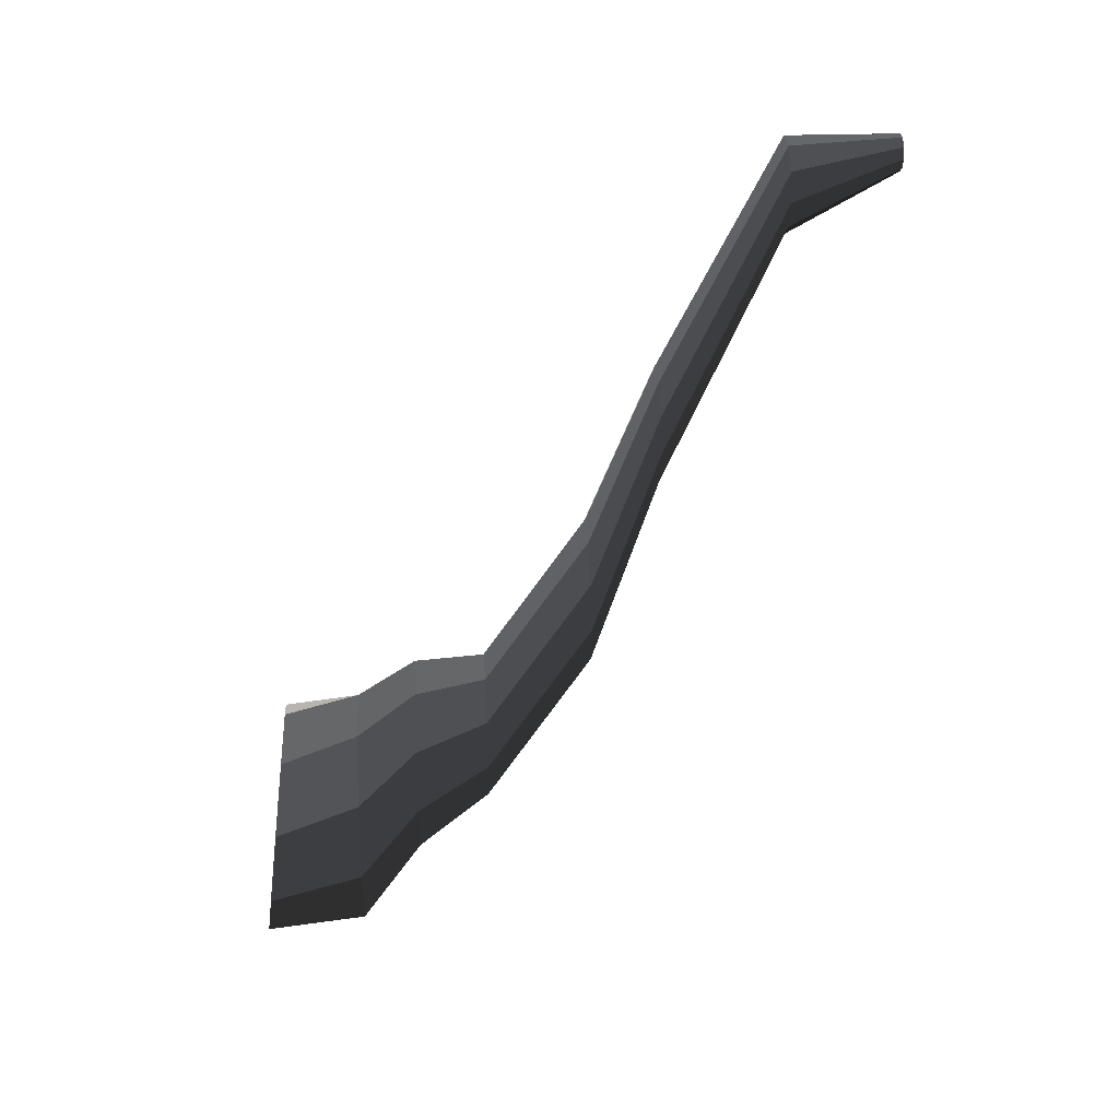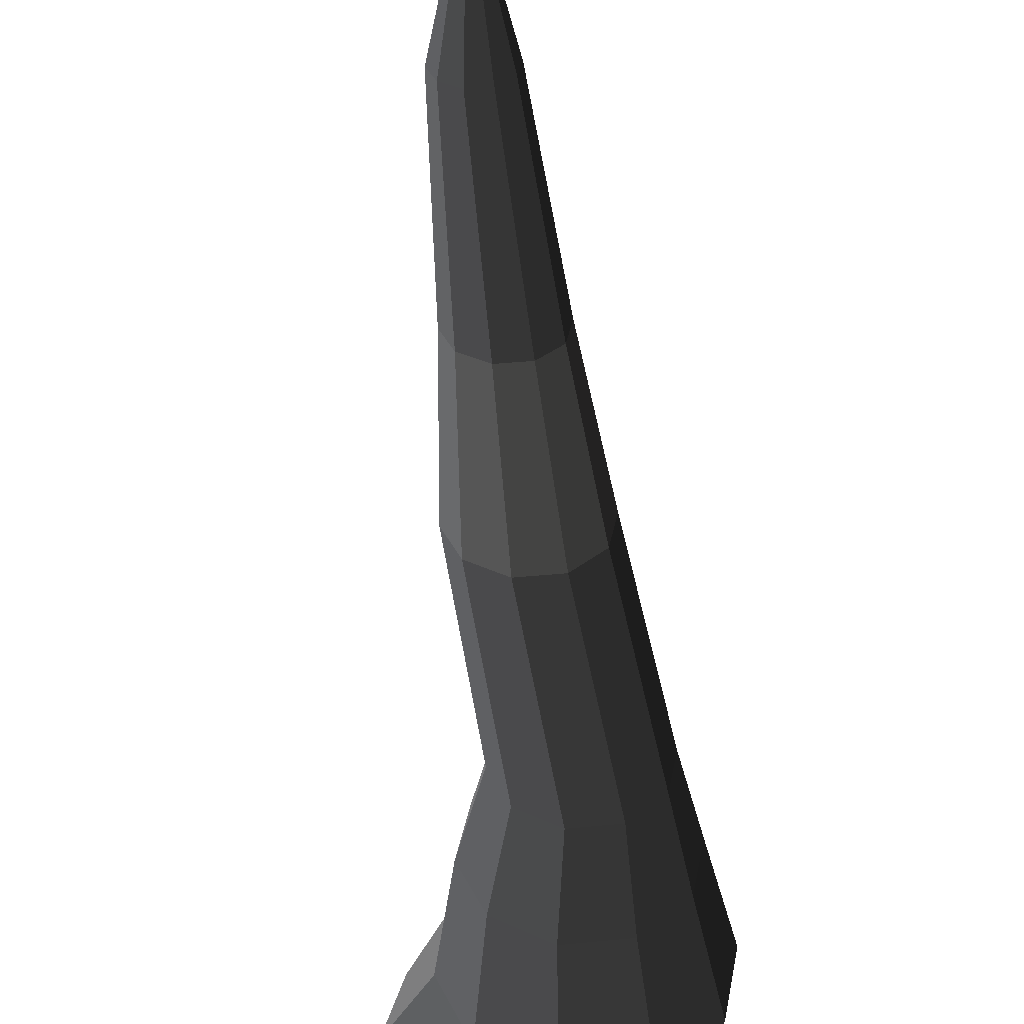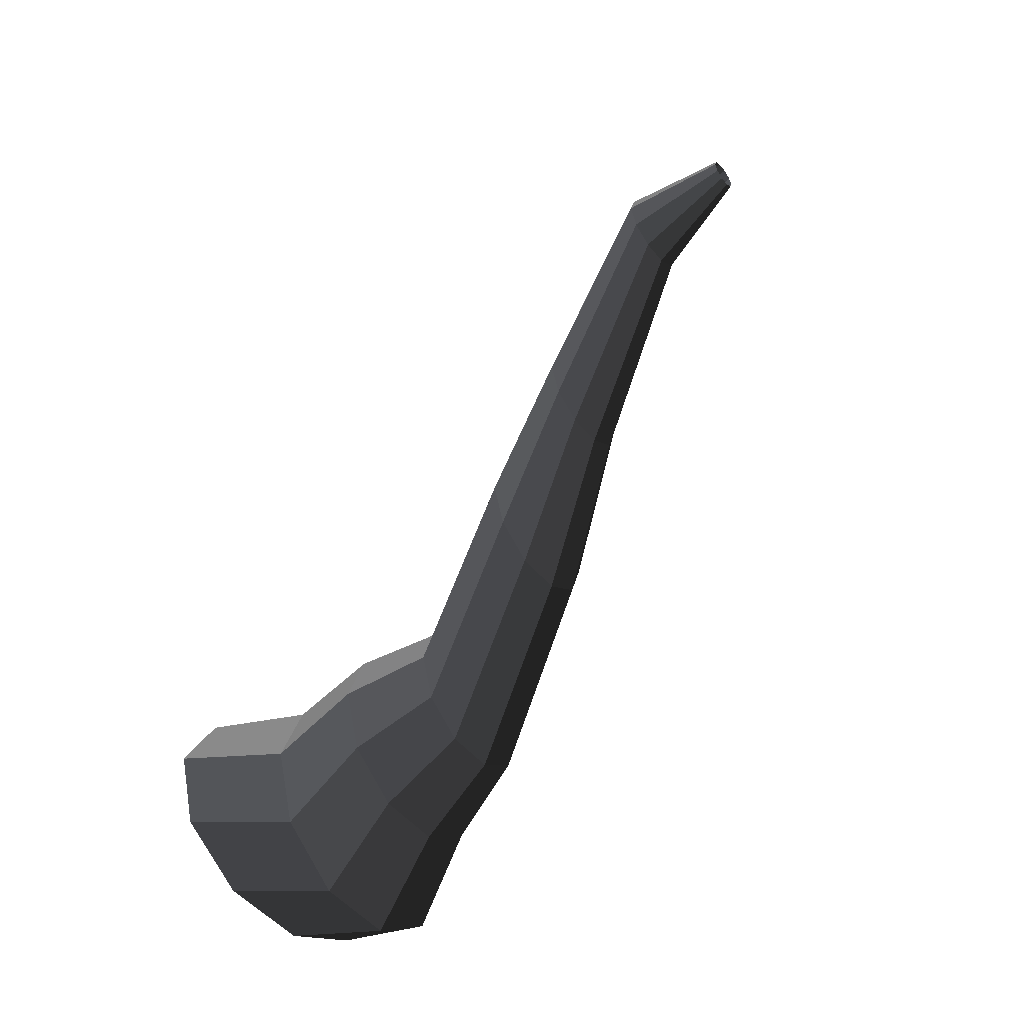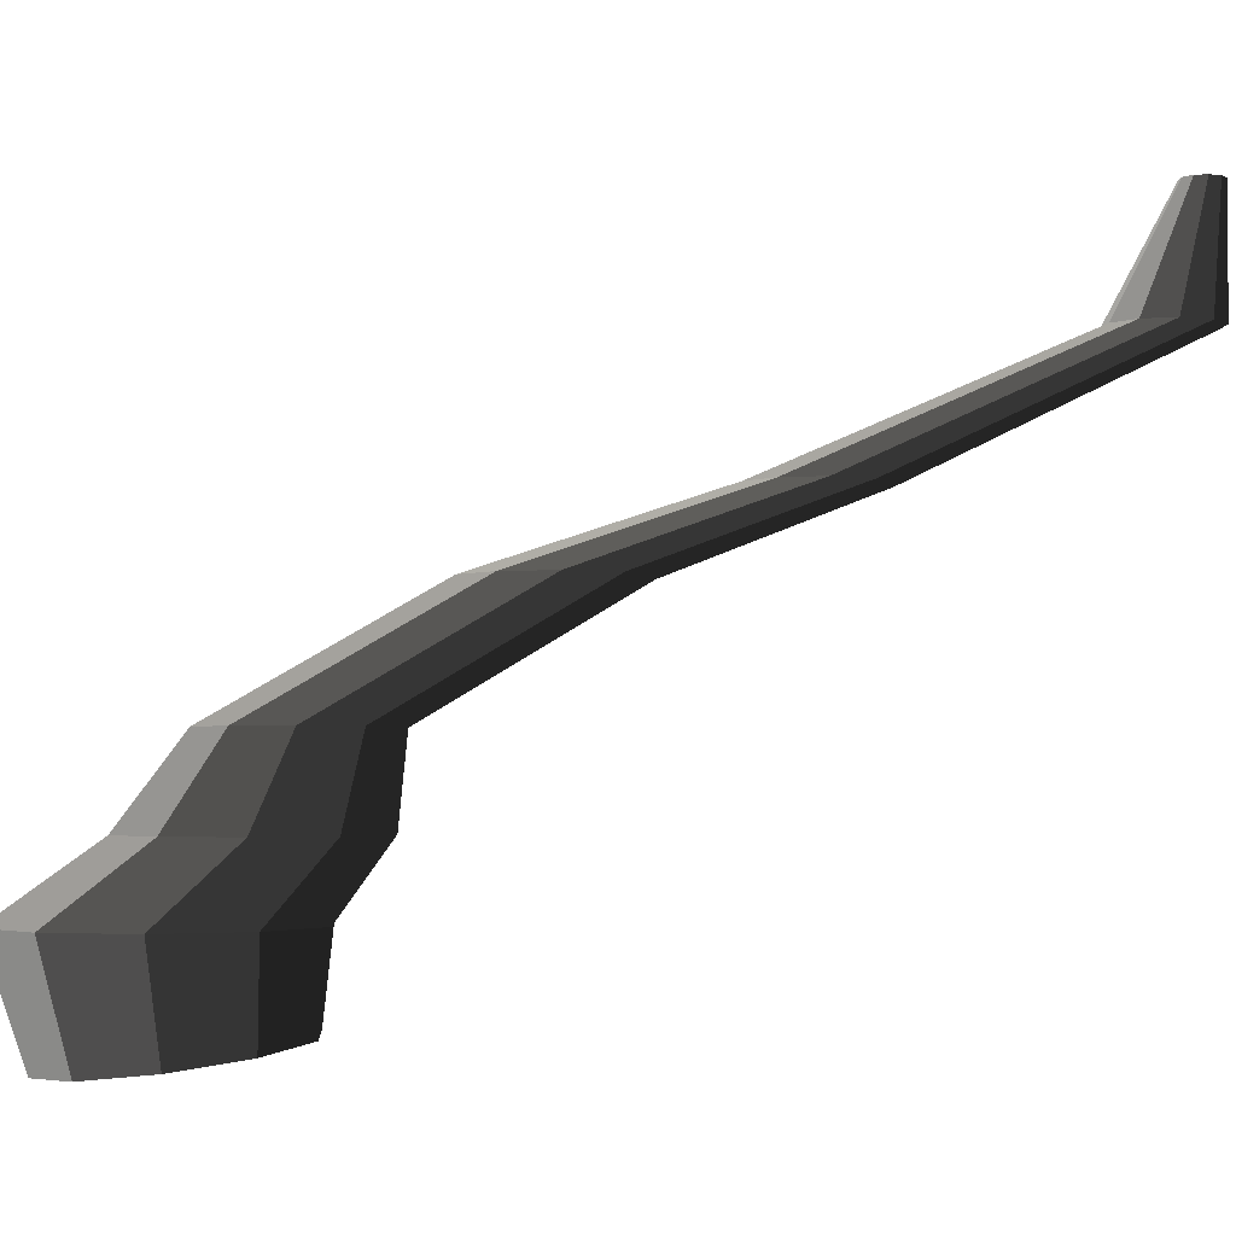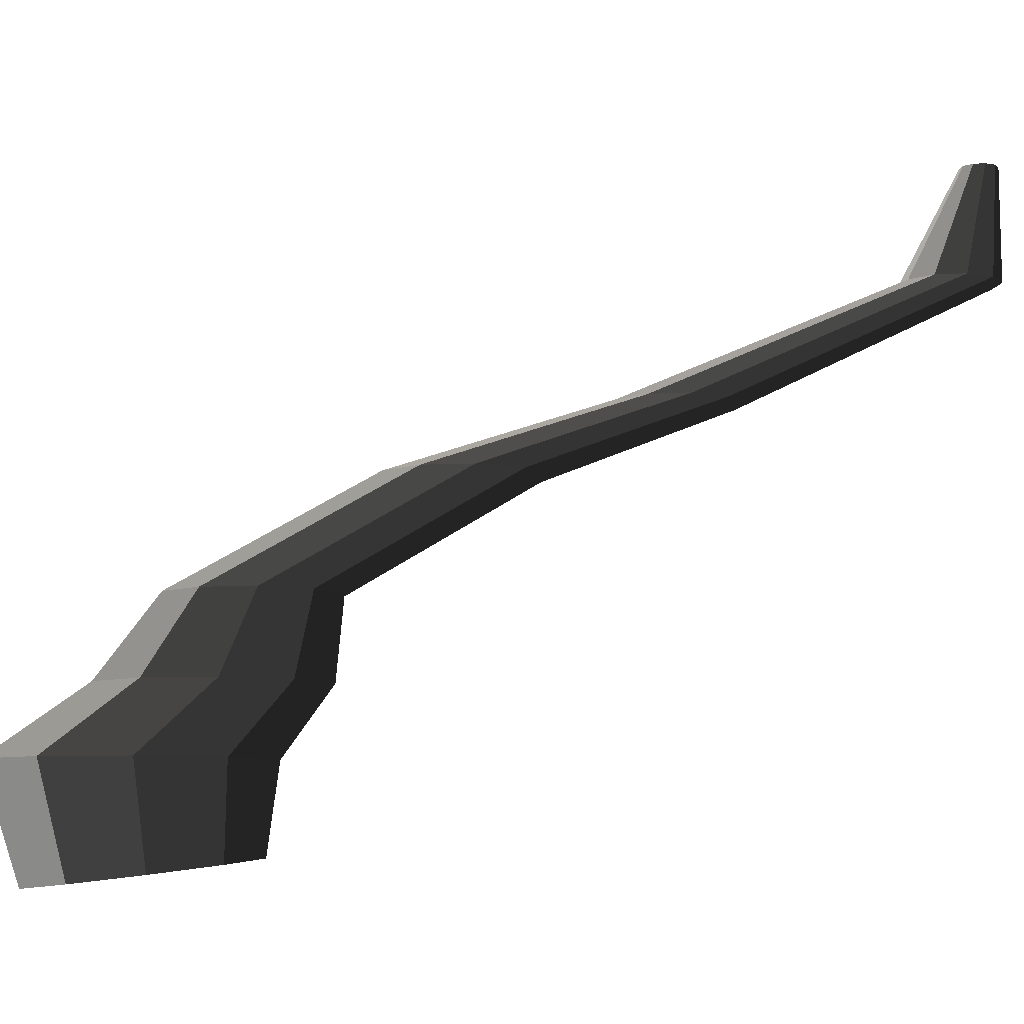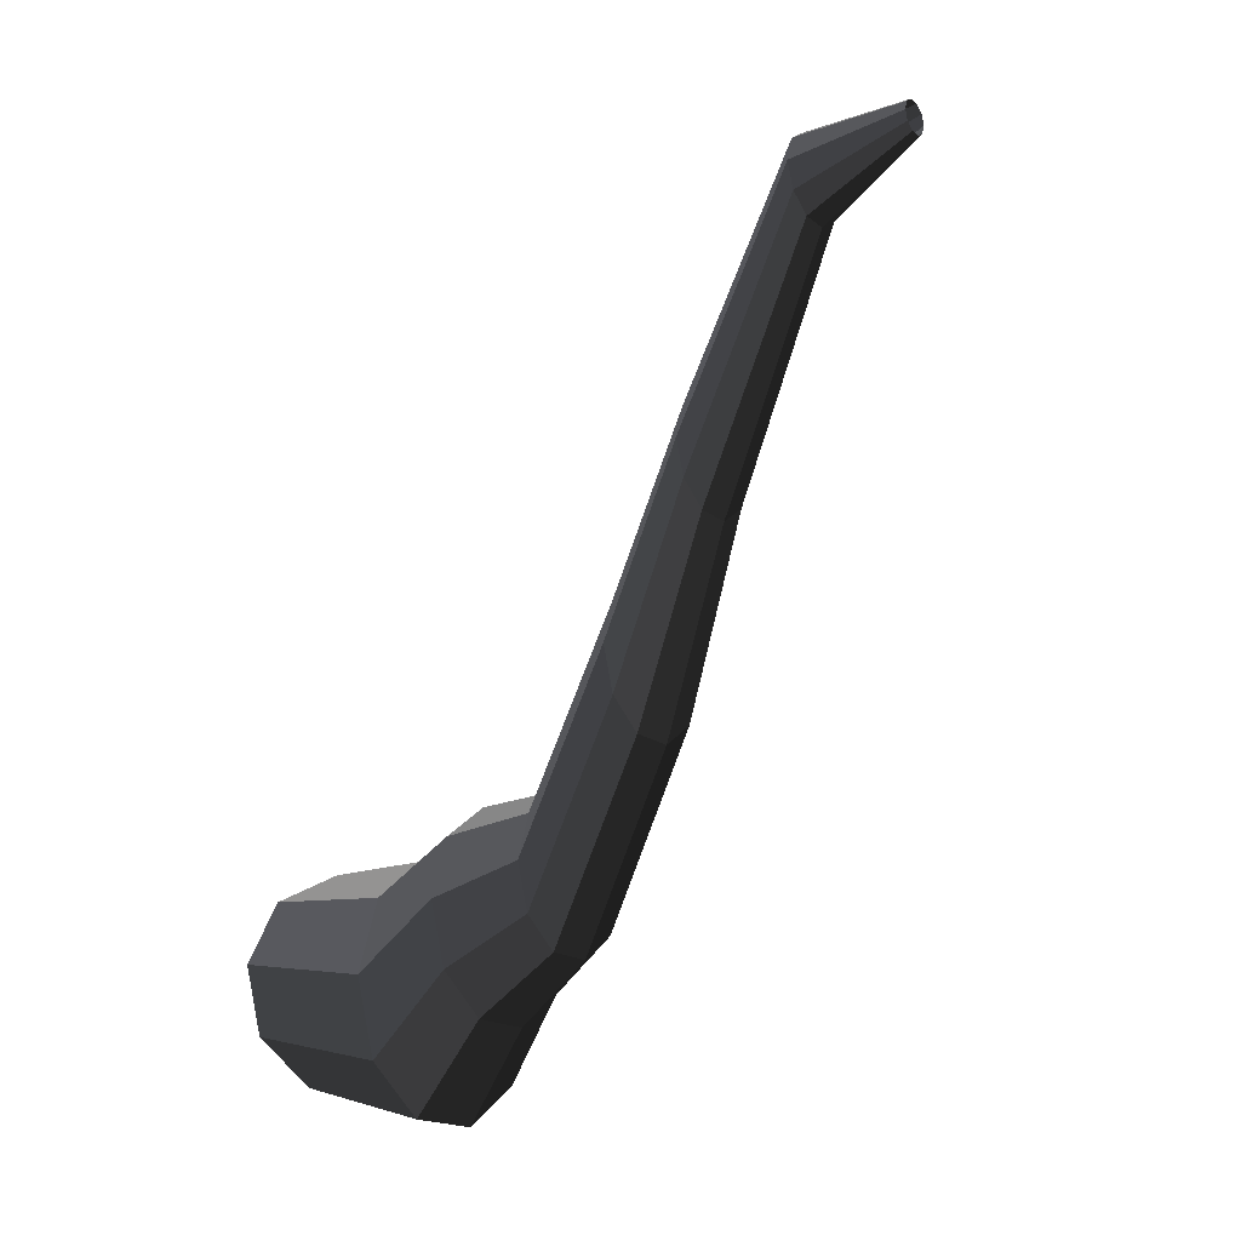
<metadata>
{"format":"obj","ext":"obj","renderer":"f3d","projection":"perspective","resolution":1024,"background":"white","views":[{"elev":30.9,"azim":86.3,"up":"+Z"},{"elev":40.2,"azim":173.2,"up":"+Y"},{"elev":-50.7,"azim":128.0,"up":"+Z"},{"elev":-2.9,"azim":-93.8,"up":"+Y"},{"elev":-7.5,"azim":-99.2,"up":"+Y"},{"elev":-18.5,"azim":125.3,"up":"+Z"}]}
</metadata>
<code>
v 0.04988 -0.3353 -0.4281
v 0.002106 -0.3227 -0.3245
v 0.1272 -0.3305 -0.3885
v -0.04566 -0.3353 -0.4281
v -0.123 -0.3305 -0.3885
v -0.1525 -0.3227 -0.3245
v -0.123 -0.3149 -0.2604
v -0.04566 -0.31 -0.2208
v 0.04988 -0.31 -0.2208
v 0.1272 -0.3149 -0.2604
v 0.1567 -0.3227 -0.3245
v 0.1272 -0.3305 -0.3885
v 0.08215 -0.2266 -0.4142
v 0.01614 -0.2266 -0.4622
v 0.04988 -0.3353 -0.4281
v 0.04988 -0.3353 -0.4281
v 0.01614 -0.2266 -0.4622
v -0.06547 -0.2266 -0.4622
v -0.04566 -0.3353 -0.4281
v -0.04566 -0.3353 -0.4281
v -0.06547 -0.2266 -0.4622
v -0.1315 -0.2266 -0.4142
v -0.123 -0.3305 -0.3885
v -0.123 -0.3305 -0.3885
v -0.1315 -0.2266 -0.4142
v -0.1567 -0.2266 -0.3366
v -0.1525 -0.3227 -0.3245
v -0.1525 -0.3227 -0.3245
v -0.1567 -0.2266 -0.3366
v -0.1315 -0.2266 -0.259
v -0.123 -0.3149 -0.2604
v -0.123 -0.3149 -0.2604
v -0.1315 -0.2266 -0.259
v -0.06547 -0.2266 -0.211
v -0.04566 -0.31 -0.2208
v -0.04566 -0.31 -0.2208
v -0.06547 -0.2266 -0.211
v 0.01614 -0.2266 -0.211
v 0.04988 -0.31 -0.2208
v 0.04988 -0.31 -0.2208
v 0.01614 -0.2266 -0.211
v 0.08215 -0.2266 -0.259
v 0.1272 -0.3149 -0.2604
v 0.1272 -0.3149 -0.2604
v 0.08215 -0.2266 -0.259
v 0.1074 -0.2266 -0.3366
v 0.1567 -0.3227 -0.3245
v 0.1567 -0.3227 -0.3245
v 0.1074 -0.2266 -0.3366
v 0.08215 -0.2266 -0.4142
v 0.1272 -0.3305 -0.3885
v 0.08215 -0.2266 -0.4142
v 0.06092 -0.1607 -0.3318
v 0.006437 -0.1607 -0.3714
v 0.01614 -0.2266 -0.4622
v 0.01614 -0.2266 -0.4622
v 0.006437 -0.1607 -0.3714
v -0.06091 -0.1607 -0.3714
v -0.06547 -0.2266 -0.4622
v -0.06547 -0.2266 -0.4622
v -0.06091 -0.1607 -0.3714
v -0.1154 -0.1607 -0.3318
v -0.1315 -0.2266 -0.4142
v -0.1315 -0.2266 -0.4142
v -0.1154 -0.1607 -0.3318
v -0.1362 -0.1607 -0.2678
v -0.1567 -0.2266 -0.3366
v -0.1567 -0.2266 -0.3366
v -0.1362 -0.1607 -0.2678
v -0.1154 -0.1607 -0.2037
v -0.1315 -0.2266 -0.259
v -0.1315 -0.2266 -0.259
v -0.1154 -0.1607 -0.2037
v -0.06091 -0.1607 -0.1641
v -0.06547 -0.2266 -0.211
v -0.06547 -0.2266 -0.211
v -0.06091 -0.1607 -0.1641
v 0.006437 -0.1607 -0.1641
v 0.01614 -0.2266 -0.211
v 0.01614 -0.2266 -0.211
v 0.006437 -0.1607 -0.1641
v 0.06092 -0.1607 -0.2037
v 0.08215 -0.2266 -0.259
v 0.08215 -0.2266 -0.259
v 0.06092 -0.1607 -0.2037
v 0.08173 -0.1607 -0.2678
v 0.1074 -0.2266 -0.3366
v 0.1074 -0.2266 -0.3366
v 0.08173 -0.1607 -0.2678
v 0.06092 -0.1607 -0.3318
v 0.08215 -0.2266 -0.4142
v 0.06092 -0.1607 -0.3318
v 0.0347 -0.08246 -0.2836
v -0.006638 -0.08246 -0.3137
v 0.006437 -0.1607 -0.3714
v 0.006437 -0.1607 -0.3714
v -0.006638 -0.08246 -0.3137
v -0.05774 -0.08246 -0.3137
v -0.06091 -0.1607 -0.3714
v -0.06091 -0.1607 -0.3714
v -0.05774 -0.08246 -0.3137
v -0.09908 -0.08246 -0.2836
v -0.1154 -0.1607 -0.3318
v -0.1154 -0.1607 -0.3318
v -0.09908 -0.08246 -0.2836
v -0.1149 -0.08246 -0.235
v -0.1362 -0.1607 -0.2678
v -0.1362 -0.1607 -0.2678
v -0.1149 -0.08246 -0.235
v -0.09908 -0.08246 -0.1864
v -0.1154 -0.1607 -0.2037
v -0.1154 -0.1607 -0.2037
v -0.09908 -0.08246 -0.1864
v -0.05774 -0.08246 -0.1564
v -0.06091 -0.1607 -0.1641
v -0.06091 -0.1607 -0.1641
v -0.05774 -0.08246 -0.1564
v -0.006638 -0.08246 -0.1564
v 0.006437 -0.1607 -0.1641
v 0.006437 -0.1607 -0.1641
v -0.006638 -0.08246 -0.1564
v 0.0347 -0.08246 -0.1864
v 0.06092 -0.1607 -0.2037
v 0.06092 -0.1607 -0.2037
v 0.0347 -0.08246 -0.1864
v 0.05049 -0.08246 -0.235
v 0.08173 -0.1607 -0.2678
v 0.08173 -0.1607 -0.2678
v 0.05049 -0.08246 -0.235
v 0.0347 -0.08246 -0.2836
v 0.06092 -0.1607 -0.3318
v 0.0347 -0.08246 -0.2836
v 0.05484 0.03 -0.09315
v 0.01506 0.03 -0.1221
v -0.006638 -0.08246 -0.3137
v -0.006638 -0.08246 -0.3137
v 0.01506 0.03 -0.1221
v -0.03411 0.03 -0.1221
v -0.05774 -0.08246 -0.3137
v -0.05774 -0.08246 -0.3137
v -0.03411 0.03 -0.1221
v -0.07389 0.03 -0.09315
v -0.09908 -0.08246 -0.2836
v -0.09908 -0.08246 -0.2836
v -0.07389 0.03 -0.09315
v -0.08909 0.03 -0.04639
v -0.1149 -0.08246 -0.235
v -0.1149 -0.08246 -0.235
v -0.08909 0.03 -0.04639
v -0.07389 0.03 0.000372
v -0.09908 -0.08246 -0.1864
v -0.09908 -0.08246 -0.1864
v -0.07389 0.03 0.000372
v -0.03411 0.03 0.02928
v -0.05774 -0.08246 -0.1564
v -0.05774 -0.08246 -0.1564
v -0.03411 0.03 0.02928
v 0.01506 0.03 0.02928
v -0.006638 -0.08246 -0.1564
v -0.006638 -0.08246 -0.1564
v 0.01506 0.03 0.02928
v 0.05484 0.03 0.0003717
v 0.0347 -0.08246 -0.1864
v 0.0347 -0.08246 -0.1864
v 0.05484 0.03 0.0003717
v 0.07003 0.03 -0.04639
v 0.05049 -0.08246 -0.235
v 0.05049 -0.08246 -0.235
v 0.07003 0.03 -0.04639
v 0.05484 0.03 -0.09315
v 0.0347 -0.08246 -0.2836
v 0.05484 0.03 -0.09315
v 0.03892 0.1006 0.1131
v 0.007405 0.1006 0.09019
v 0.01506 0.03 -0.1221
v 0.01506 0.03 -0.1221
v 0.007405 0.1006 0.09019
v -0.03155 0.1006 0.09019
v -0.03411 0.03 -0.1221
v -0.03411 0.03 -0.1221
v -0.03155 0.1006 0.09019
v -0.06306 0.1006 0.1131
v -0.07389 0.03 -0.09315
v -0.07389 0.03 -0.09315
v -0.06306 0.1006 0.1131
v -0.0751 0.1006 0.1501
v -0.08909 0.03 -0.04639
v -0.08909 0.03 -0.04639
v -0.0751 0.1006 0.1501
v -0.06306 0.1006 0.1872
v -0.07389 0.03 0.000372
v -0.07389 0.03 0.000372
v -0.06306 0.1006 0.1872
v -0.03155 0.1006 0.2101
v -0.03411 0.03 0.02928
v -0.03411 0.03 0.02928
v -0.03155 0.1006 0.2101
v 0.007405 0.1006 0.2101
v 0.01506 0.03 0.02928
v 0.01506 0.03 0.02928
v 0.007405 0.1006 0.2101
v 0.03892 0.1006 0.1872
v 0.05484 0.03 0.0003717
v 0.05484 0.03 0.0003717
v 0.03892 0.1006 0.1872
v 0.05096 0.1006 0.1501
v 0.07003 0.03 -0.04639
v 0.07003 0.03 -0.04639
v 0.05096 0.1006 0.1501
v 0.03892 0.1006 0.1131
v 0.05484 0.03 -0.09315
v 0.03892 0.1006 0.1131
v 0.02685 0.222 0.3857
v 0.002795 0.222 0.3682
v 0.007405 0.1006 0.09019
v 0.007405 0.1006 0.09019
v 0.002795 0.222 0.3682
v -0.02694 0.222 0.3682
v -0.03155 0.1006 0.09019
v -0.03155 0.1006 0.09019
v -0.02694 0.222 0.3682
v -0.051 0.222 0.3857
v -0.06306 0.1006 0.1131
v -0.06306 0.1006 0.1131
v -0.051 0.222 0.3857
v -0.06018 0.222 0.4139
v -0.0751 0.1006 0.1501
v -0.0751 0.1006 0.1501
v -0.06018 0.222 0.4139
v -0.051 0.222 0.4422
v -0.06306 0.1006 0.1872
v -0.06306 0.1006 0.1872
v -0.051 0.222 0.4422
v -0.02694 0.222 0.4597
v -0.03155 0.1006 0.2101
v -0.03155 0.1006 0.2101
v -0.02694 0.222 0.4597
v 0.002796 0.222 0.4597
v 0.007405 0.1006 0.2101
v 0.007405 0.1006 0.2101
v 0.002796 0.222 0.4597
v 0.02685 0.222 0.4422
v 0.03892 0.1006 0.1872
v 0.03892 0.1006 0.1872
v 0.02685 0.222 0.4422
v 0.03604 0.222 0.4139
v 0.05096 0.1006 0.1501
v 0.05096 0.1006 0.1501
v 0.03604 0.222 0.4139
v 0.02685 0.222 0.3857
v 0.03892 0.1006 0.1131
v 0.02685 0.222 0.3857
v 0.002715 0.3353 0.4341
v -0.006424 0.3353 0.4275
v 0.002795 0.222 0.3682
v 0.002795 0.222 0.3682
v -0.006424 0.3353 0.4275
v -0.01772 0.3353 0.4275
v -0.02694 0.222 0.3682
v -0.02694 0.222 0.3682
v -0.01772 0.3353 0.4275
v -0.02686 0.3353 0.4341
v -0.051 0.222 0.3857
v -0.051 0.222 0.3857
v -0.02686 0.3353 0.4341
v -0.03035 0.3353 0.4448
v -0.06018 0.222 0.4139
v -0.06018 0.222 0.4139
v -0.03035 0.3353 0.4448
v -0.02686 0.3353 0.4556
v -0.051 0.222 0.4422
v -0.051 0.222 0.4422
v -0.02686 0.3353 0.4556
v -0.01772 0.3353 0.4622
v -0.02694 0.222 0.4597
v -0.02694 0.222 0.4597
v -0.01772 0.3353 0.4622
v -0.006424 0.3353 0.4622
v 0.002796 0.222 0.4597
v 0.002796 0.222 0.4597
v -0.006424 0.3353 0.4622
v 0.002715 0.3353 0.4556
v 0.02685 0.222 0.4422
v 0.02685 0.222 0.4422
v 0.002715 0.3353 0.4556
v 0.006205 0.3353 0.4448
v 0.03604 0.222 0.4139
v 0.03604 0.222 0.4139
v 0.006205 0.3353 0.4448
v 0.002715 0.3353 0.4341
v 0.02685 0.222 0.3857
g pCylinder14_18_3520_100
f 1 3 2
f 4 1 2
f 5 4 2
f 6 5 2
f 7 6 2
f 8 7 2
f 9 8 2
f 10 9 2
f 11 10 2
f 3 11 2
f 12 14 13
f 12 15 14
f 16 18 17
f 16 19 18
f 20 22 21
f 20 23 22
f 24 26 25
f 24 27 26
f 28 30 29
f 28 31 30
f 32 34 33
f 32 35 34
f 36 38 37
f 36 39 38
f 40 42 41
f 40 43 42
f 44 46 45
f 44 47 46
f 48 50 49
f 48 51 50
f 52 54 53
f 52 55 54
f 56 58 57
f 56 59 58
f 60 62 61
f 60 63 62
f 64 66 65
f 64 67 66
f 68 70 69
f 68 71 70
f 72 74 73
f 72 75 74
f 76 78 77
f 76 79 78
f 80 82 81
f 80 83 82
f 84 86 85
f 84 87 86
f 88 90 89
f 88 91 90
f 92 94 93
f 92 95 94
f 96 98 97
f 96 99 98
f 100 102 101
f 100 103 102
f 104 106 105
f 104 107 106
f 108 110 109
f 108 111 110
f 112 114 113
f 112 115 114
f 116 118 117
f 116 119 118
f 120 122 121
f 120 123 122
f 124 126 125
f 124 127 126
f 128 130 129
f 128 131 130
f 132 134 133
f 132 135 134
f 136 138 137
f 136 139 138
f 140 142 141
f 140 143 142
f 144 146 145
f 144 147 146
f 148 150 149
f 148 151 150
f 152 154 153
f 152 155 154
f 156 158 157
f 156 159 158
f 160 162 161
f 160 163 162
f 164 166 165
f 164 167 166
f 168 170 169
f 168 171 170
f 172 174 173
f 172 175 174
f 176 178 177
f 176 179 178
f 180 182 181
f 180 183 182
f 184 186 185
f 184 187 186
f 188 190 189
f 188 191 190
f 192 194 193
f 192 195 194
f 196 198 197
f 196 199 198
f 200 202 201
f 200 203 202
f 204 206 205
f 204 207 206
f 208 210 209
f 208 211 210
f 212 214 213
f 212 215 214
f 216 218 217
f 216 219 218
f 220 222 221
f 220 223 222
f 224 226 225
f 224 227 226
f 228 230 229
f 228 231 230
f 232 234 233
f 232 235 234
f 236 238 237
f 236 239 238
f 240 242 241
f 240 243 242
f 244 246 245
f 244 247 246
f 248 250 249
f 248 251 250
f 252 254 253
f 252 255 254
f 256 258 257
f 256 259 258
f 260 262 261
f 260 263 262
f 264 266 265
f 264 267 266
f 268 270 269
f 268 271 270
f 272 274 273
f 272 275 274
f 276 278 277
f 276 279 278
f 280 282 281
f 280 283 282
f 284 286 285
f 284 287 286
f 288 290 289
f 288 291 290

</code>
